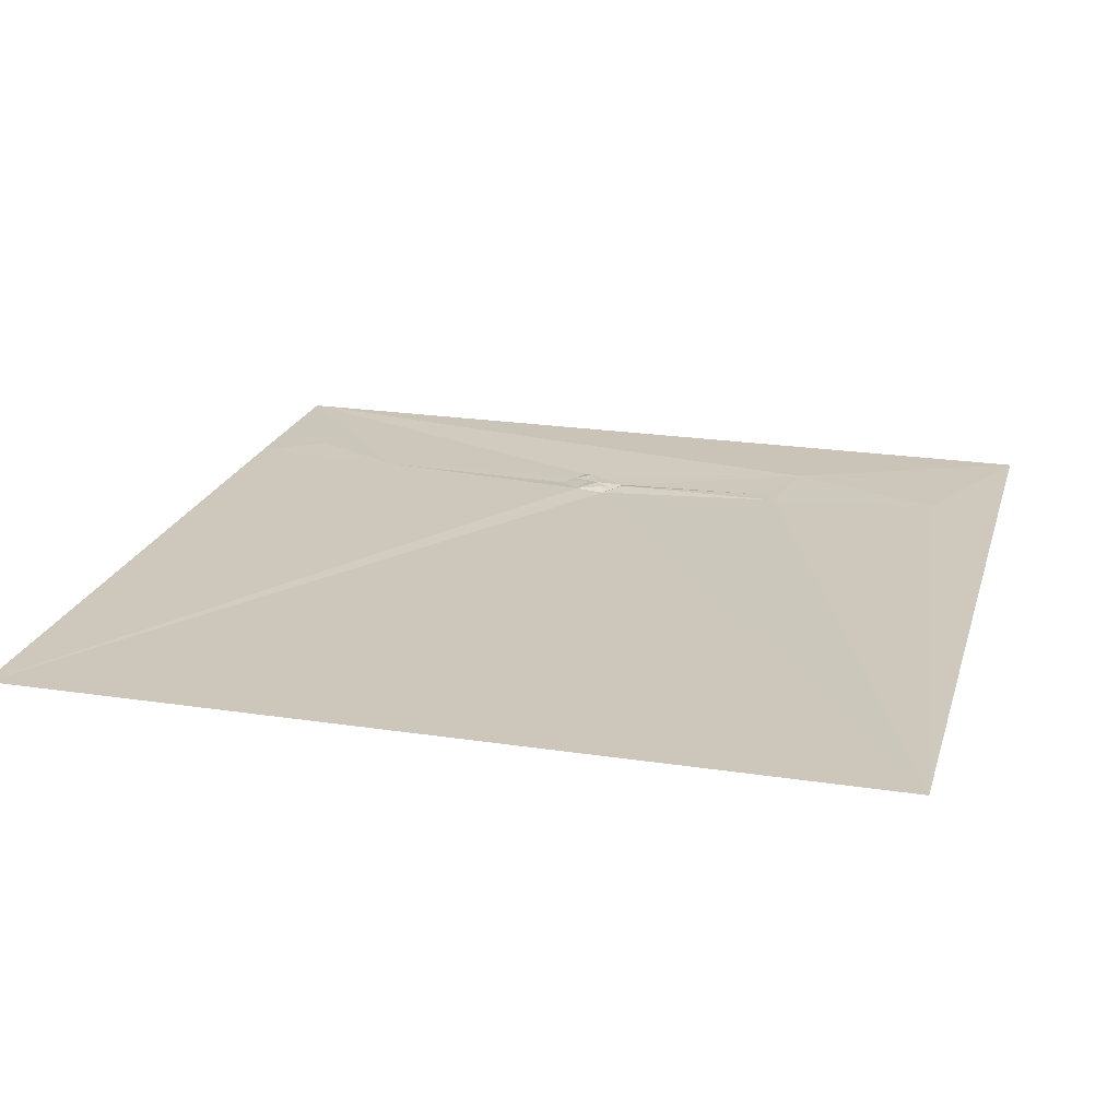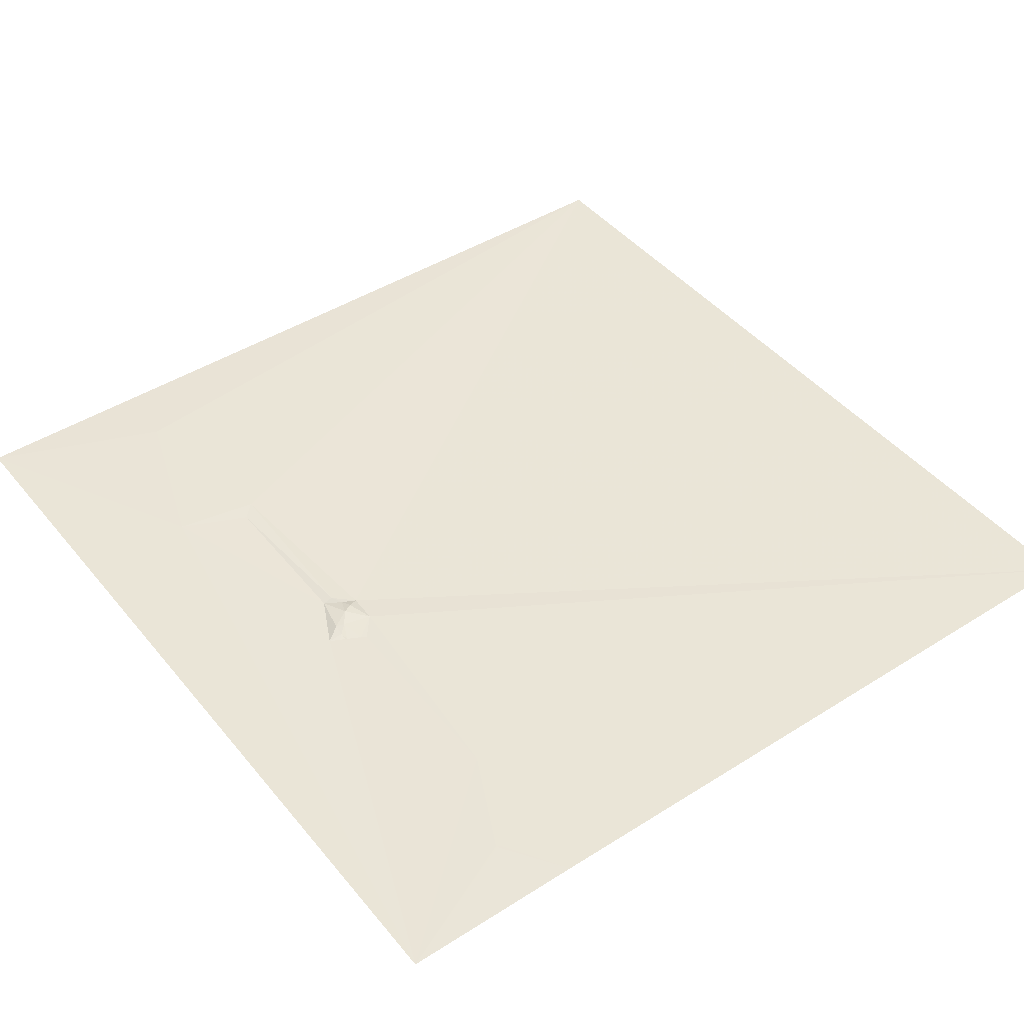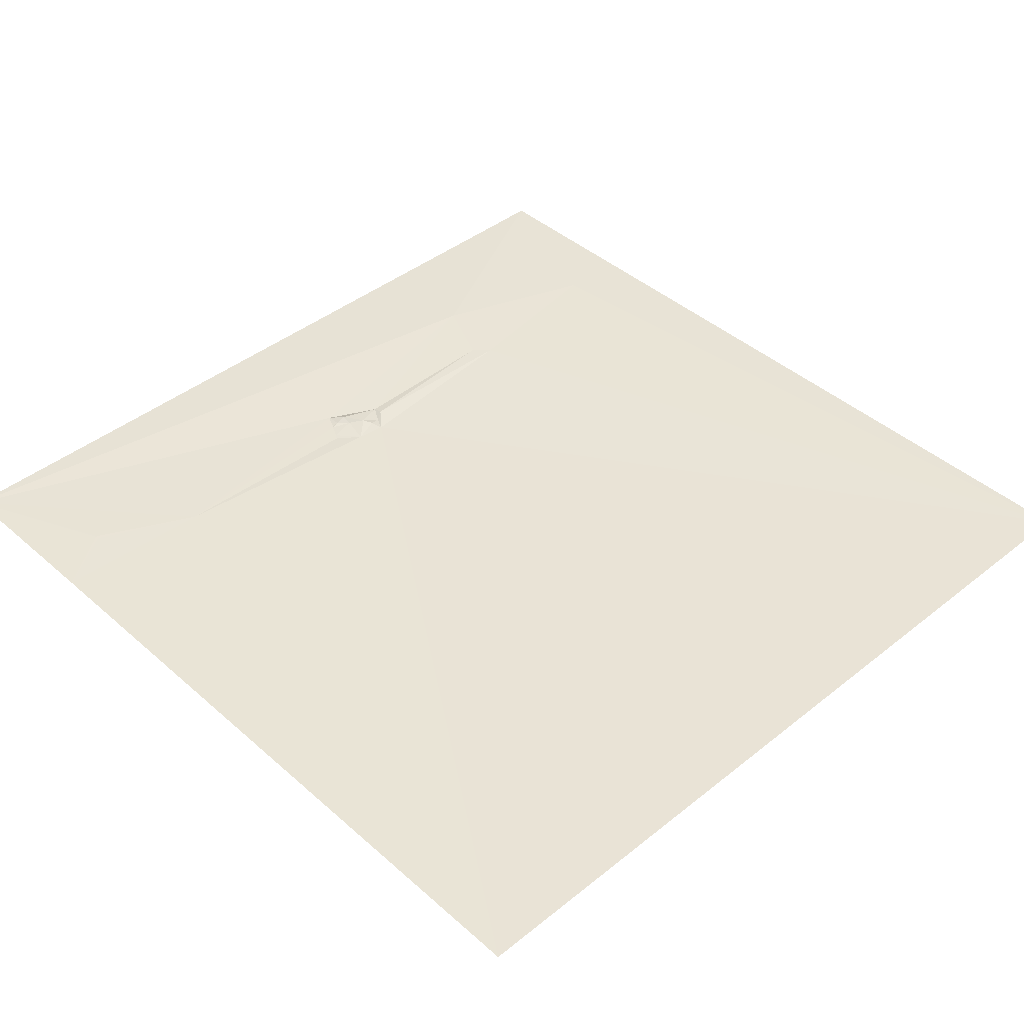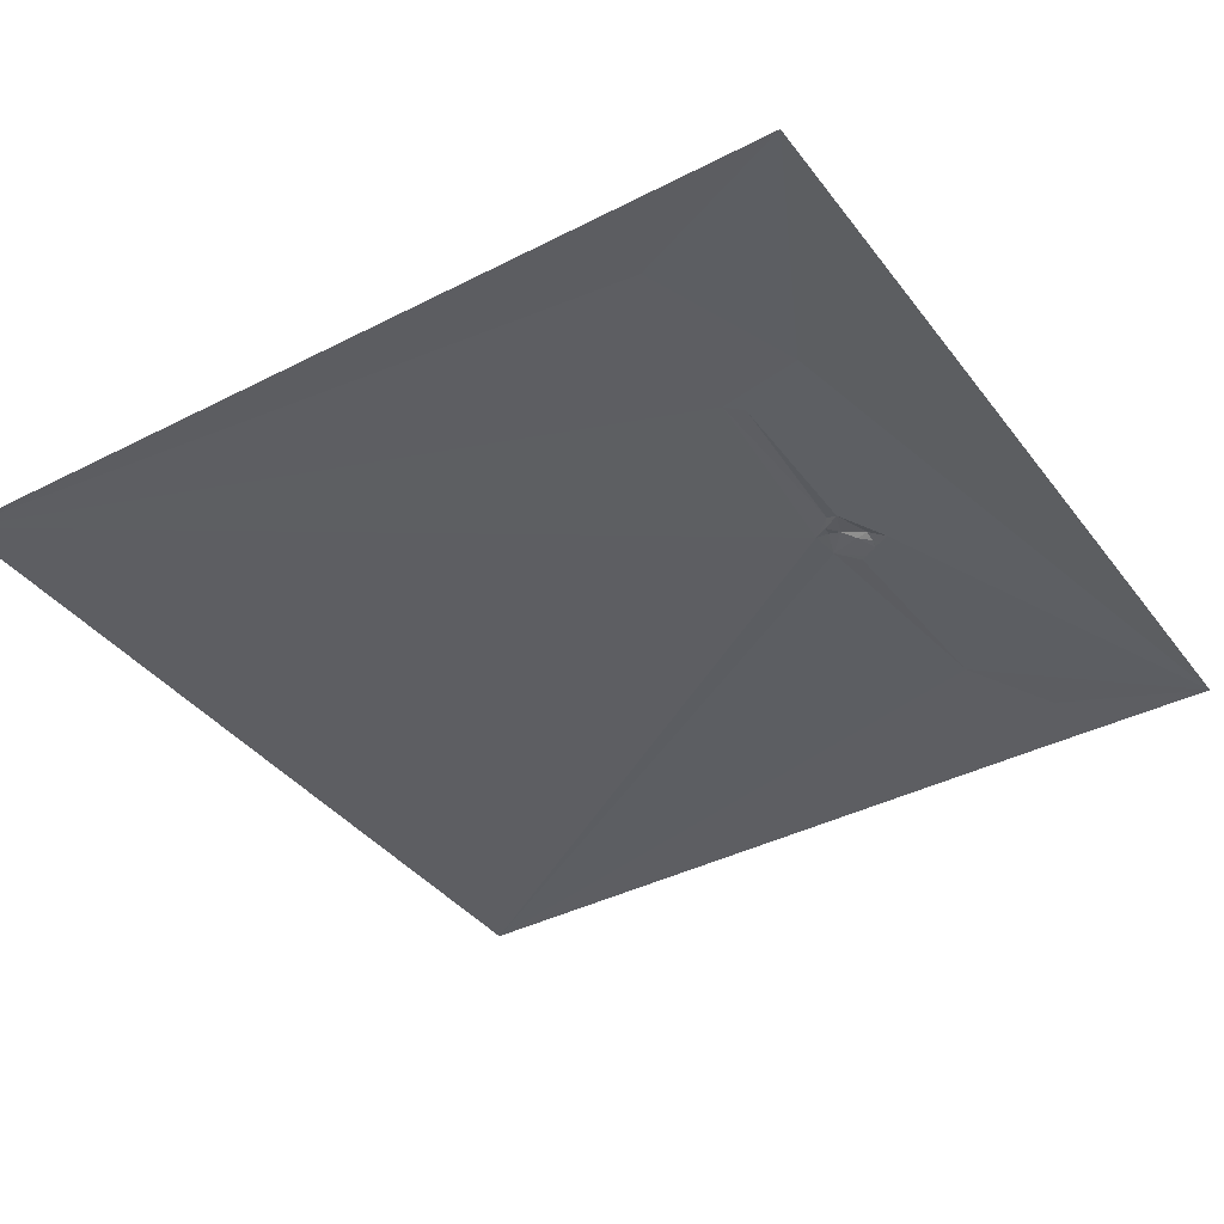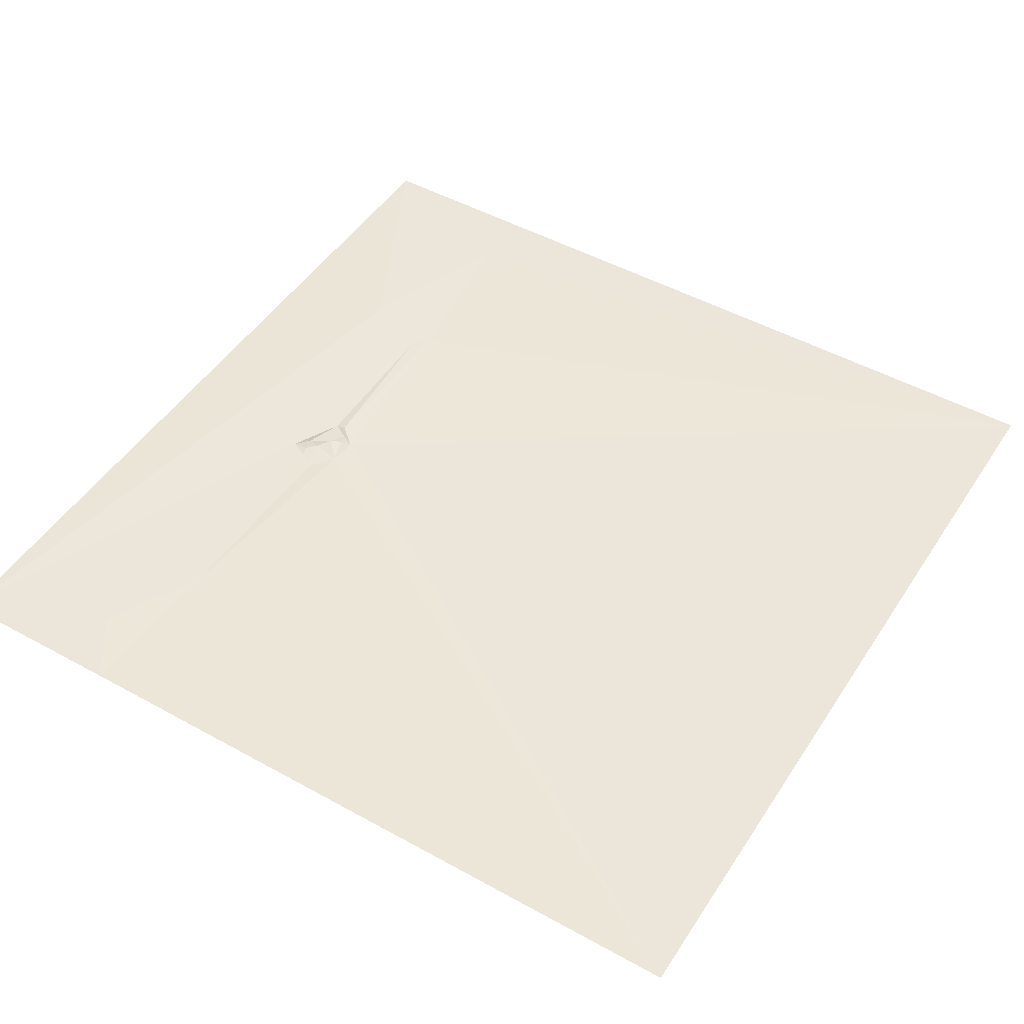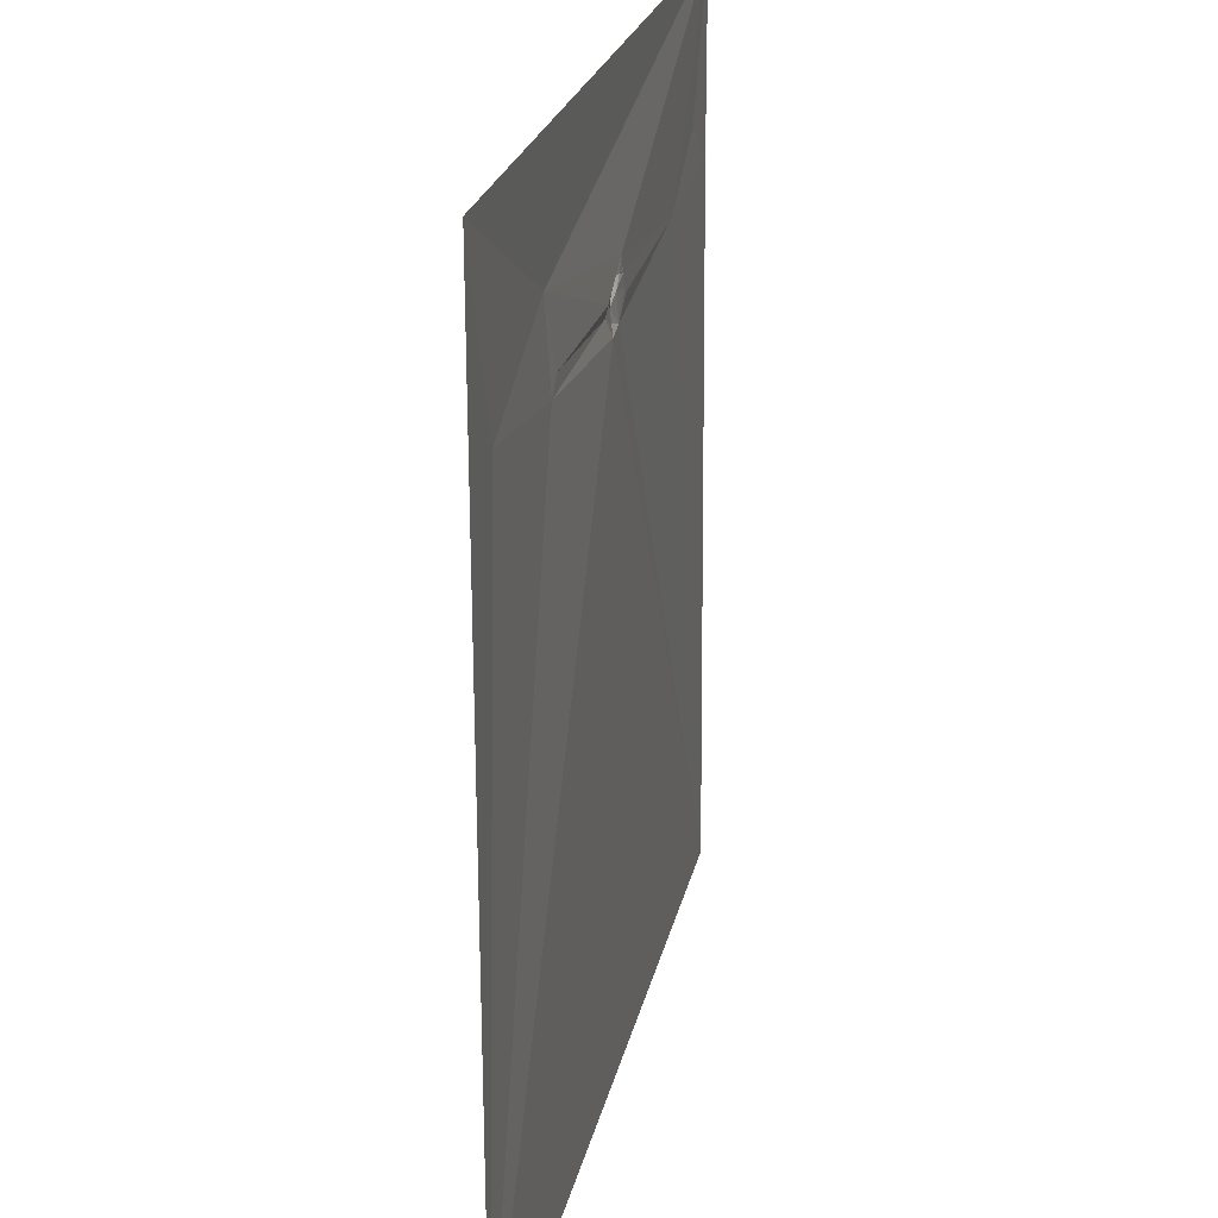
<metadata>
{"format":"obj","ext":"obj","renderer":"f3d","projection":"perspective","resolution":1024,"background":"white","views":[{"elev":21.3,"azim":-165.1,"up":"+Y"},{"elev":44.7,"azim":53.5,"up":"+Y"},{"elev":42.3,"azim":136.2,"up":"+Y"},{"elev":-38.4,"azim":-57.2,"up":"+Y"},{"elev":48.2,"azim":121.6,"up":"+Y"},{"elev":22.8,"azim":-78.3,"up":"+Z"}]}
</metadata>
<code>
v 1530 3.766 -6651
v 2041 5.822 -6651
v 1667 6.312 -6719
v 2003 6.072 -6734
v 2004 6.079 -6734
v 2004 6.03 -6736
v 1810 3.454 -6744
v 1813 3.498 -6750
v 1573 5.026 -6753
v 1804 6.266 -6753
v 1810 4.369 -6753
v 1814 3.521 -6753
v 1815 3.517 -6754
v 1684 5.095 -6759
v 1780 3.299 -6759
v 1804 4.457 -6759
v 2041 5.872 -6759
v 1819 3.504 -6762
v 1944 5.307 -6763
v 1780 4.593 -6765
v 1796 5.86 -6765
v 1821 3.5 -6765
v 1675 5.215 -6768
v 1786 3.107 -6769
v 1787 3.118 -6771
v 1793 5.179 -6771
v 1808 4.171 -6776
v 1790 3.107 -6777
v 1530 1.826 -7162
v 2041 3.486 -7162
f 28 30 27
f 30 19 27
f 29 28 23
f 29 30 28
f 23 28 20
f 26 27 21
f 25 28 26
f 19 22 27
f 22 18 27
f 11 16 13
f 15 14 20
f 24 20 25
f 16 27 18
f 22 13 18
f 8 13 19
f 8 12 13
f 12 11 13
f 18 13 16
f 7 11 8
f 8 11 12
f 21 16 10
f 7 8 19
f 5 4 6
f 5 2 4
f 2 7 19
f 2 3 7
f 28 27 26
f 30 17 19
f 3 23 14
f 24 15 20
f 2 19 4
f 3 15 7
f 24 26 21
f 7 10 11
f 19 6 4
f 2 5 17
f 6 17 5
f 11 10 16
f 10 7 15
f 1 29 9
f 29 23 9
f 1 9 3
f 26 24 25
f 22 19 13
f 14 23 20
f 21 27 16
f 15 21 10
f 25 20 28
f 17 6 19
f 2 1 3
f 15 3 14
f 21 15 24
f 23 3 9

</code>
